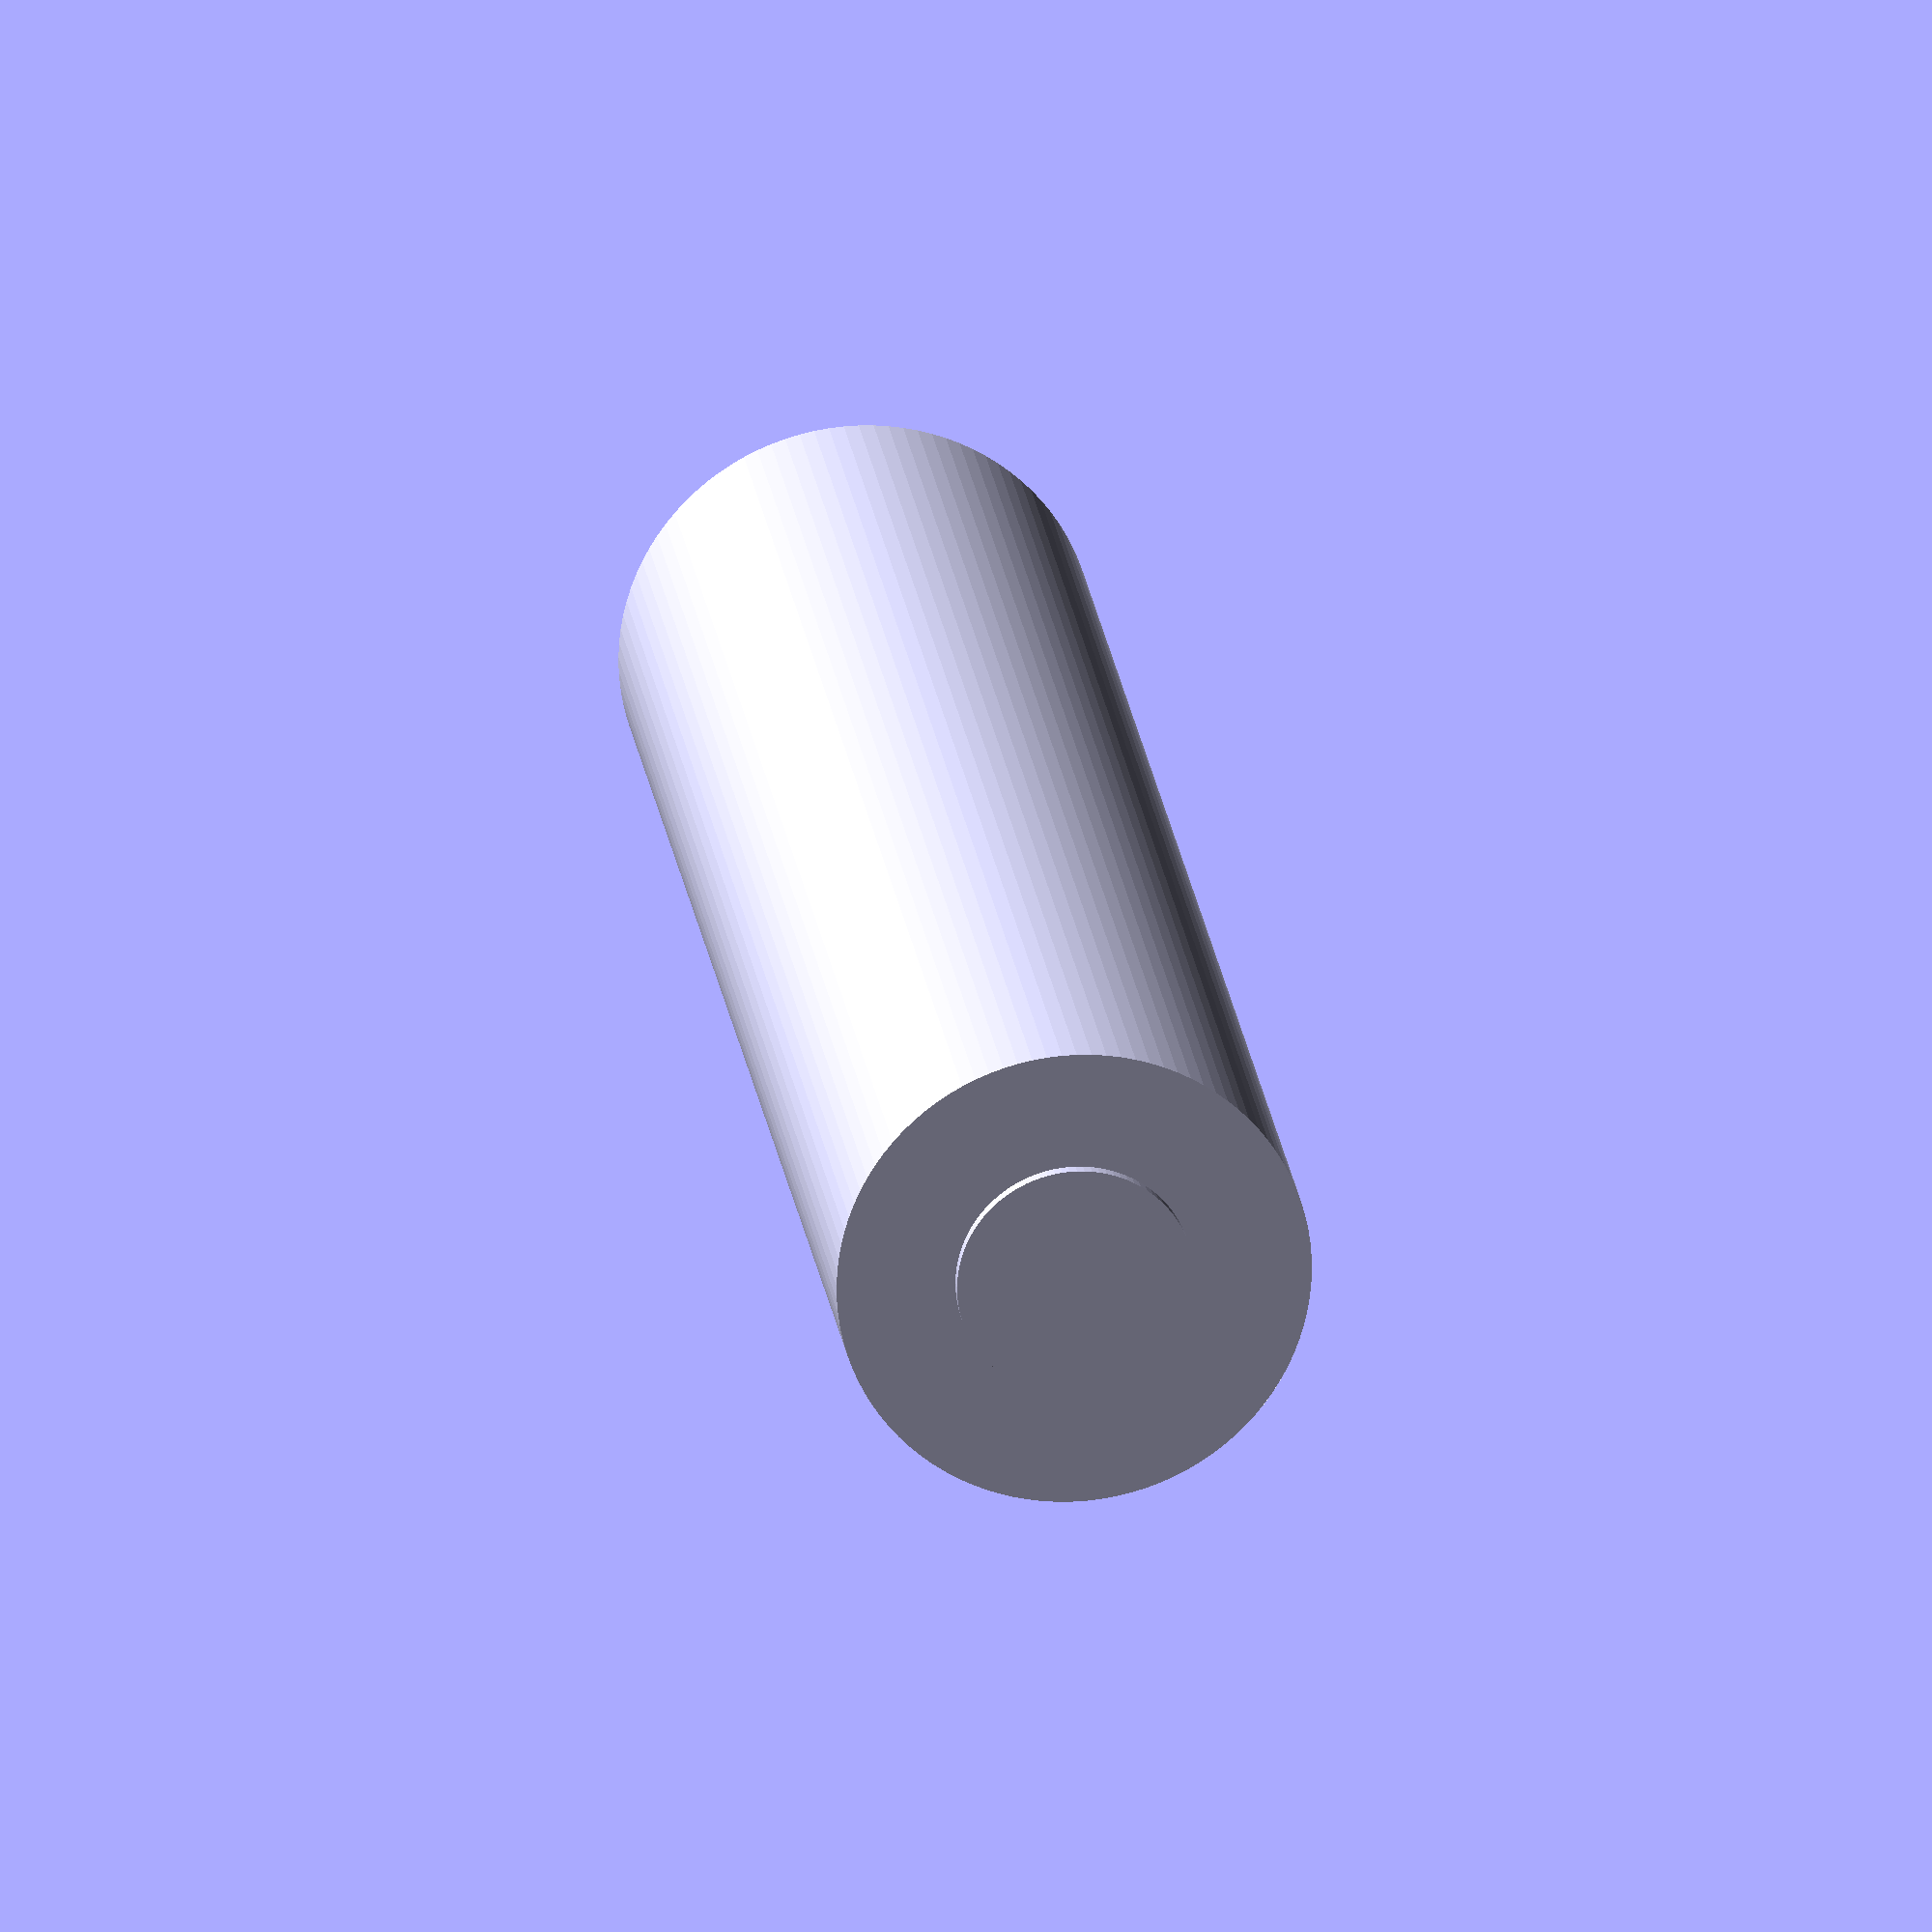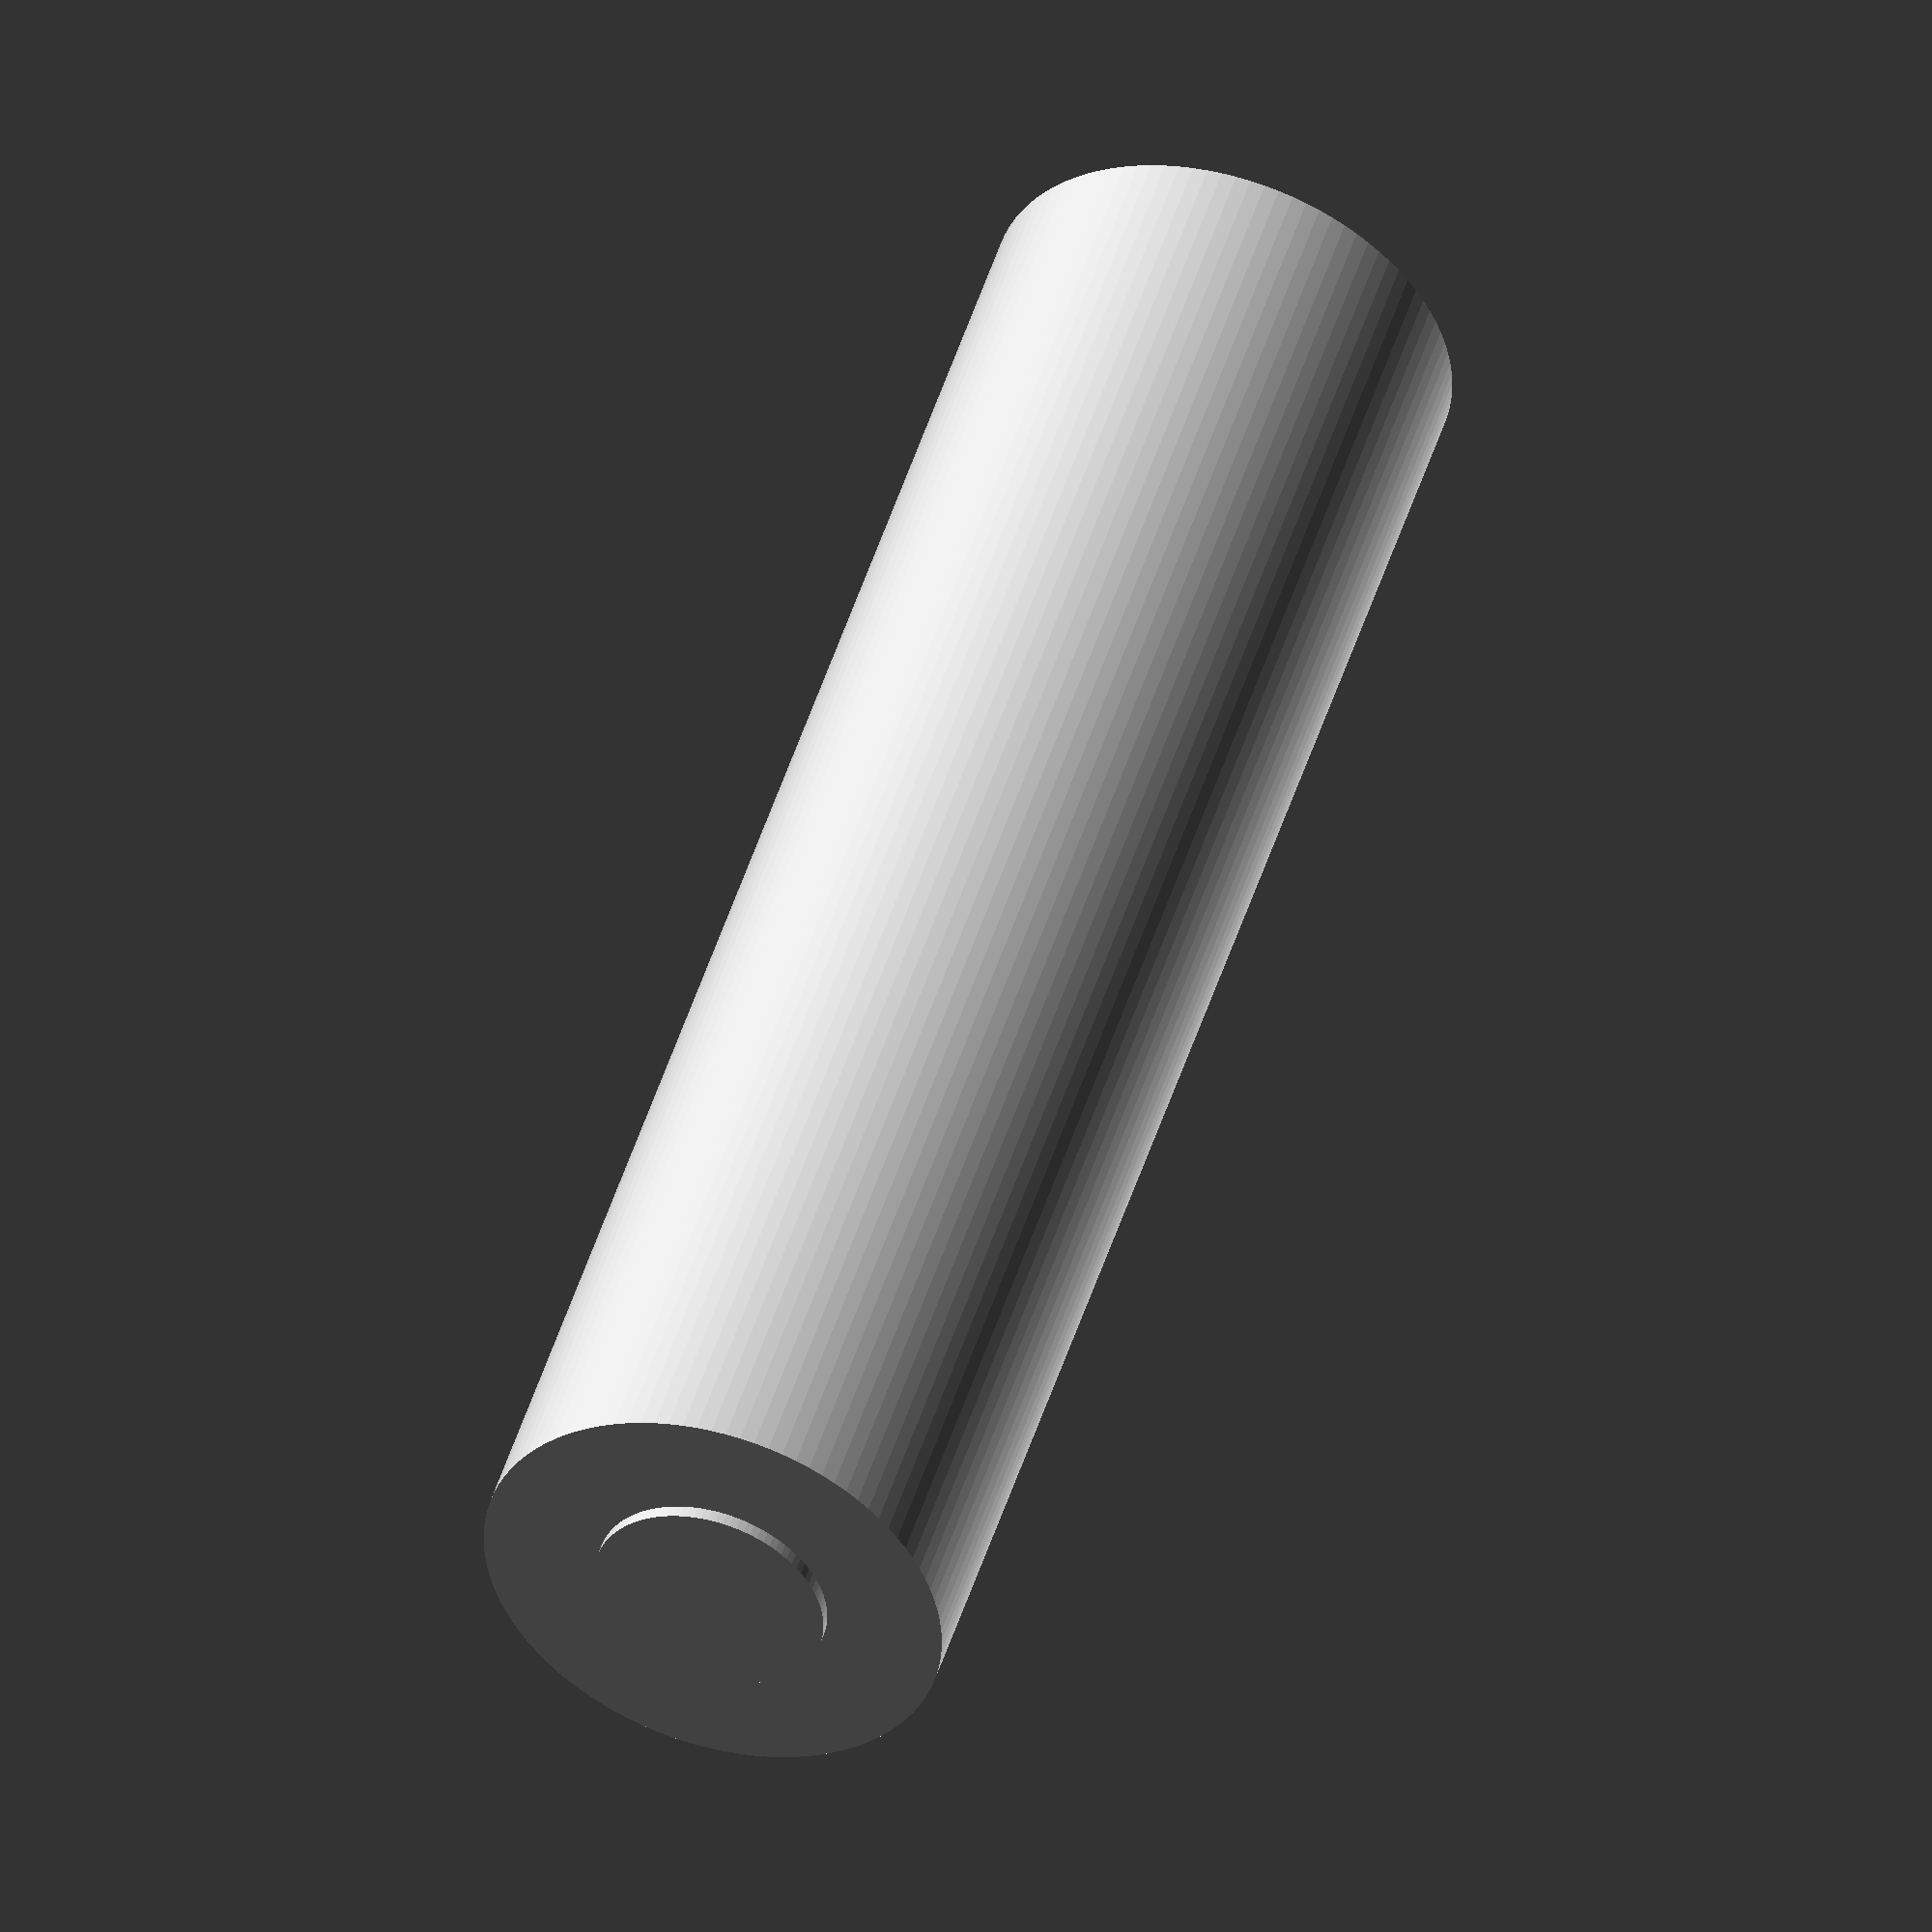
<openscad>

module model()
{
    rotate([90, 0, 0])  union()
    {
       rotate([0, 0, 0])  translate([0, 0, 0])  cylinder(66, 9,9, $fn=100);
       rotate([0, 0, 0])  translate([0, 0, -0.5])  cylinder(0.5, 4.5,4.5, $fn=100);
      }
}


translate([0,0,0])model();
   
</openscad>
<views>
elev=228.6 azim=338.6 roll=109.9 proj=o view=wireframe
elev=312.7 azim=91.1 roll=106.9 proj=o view=solid
</views>
